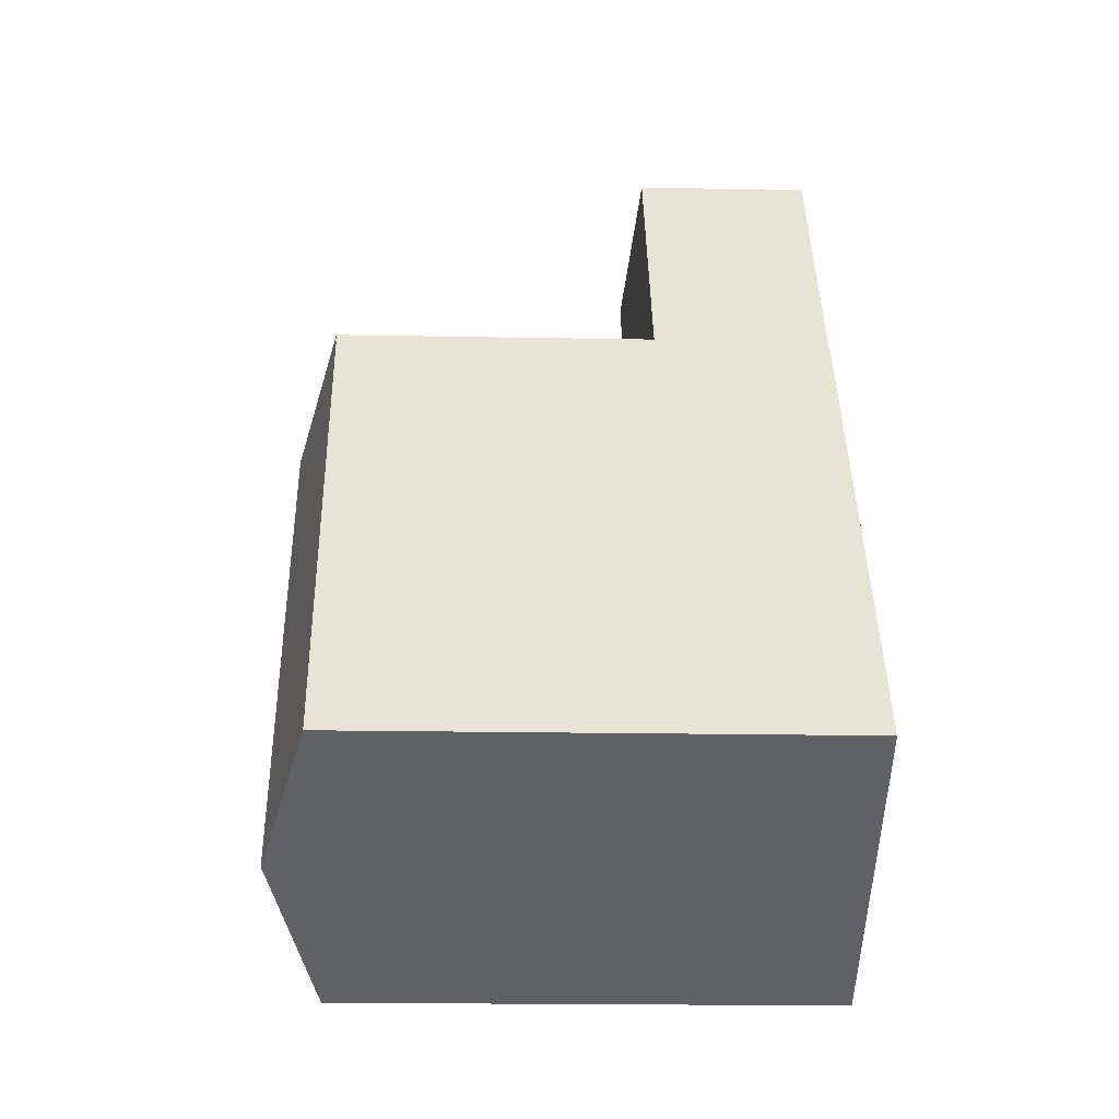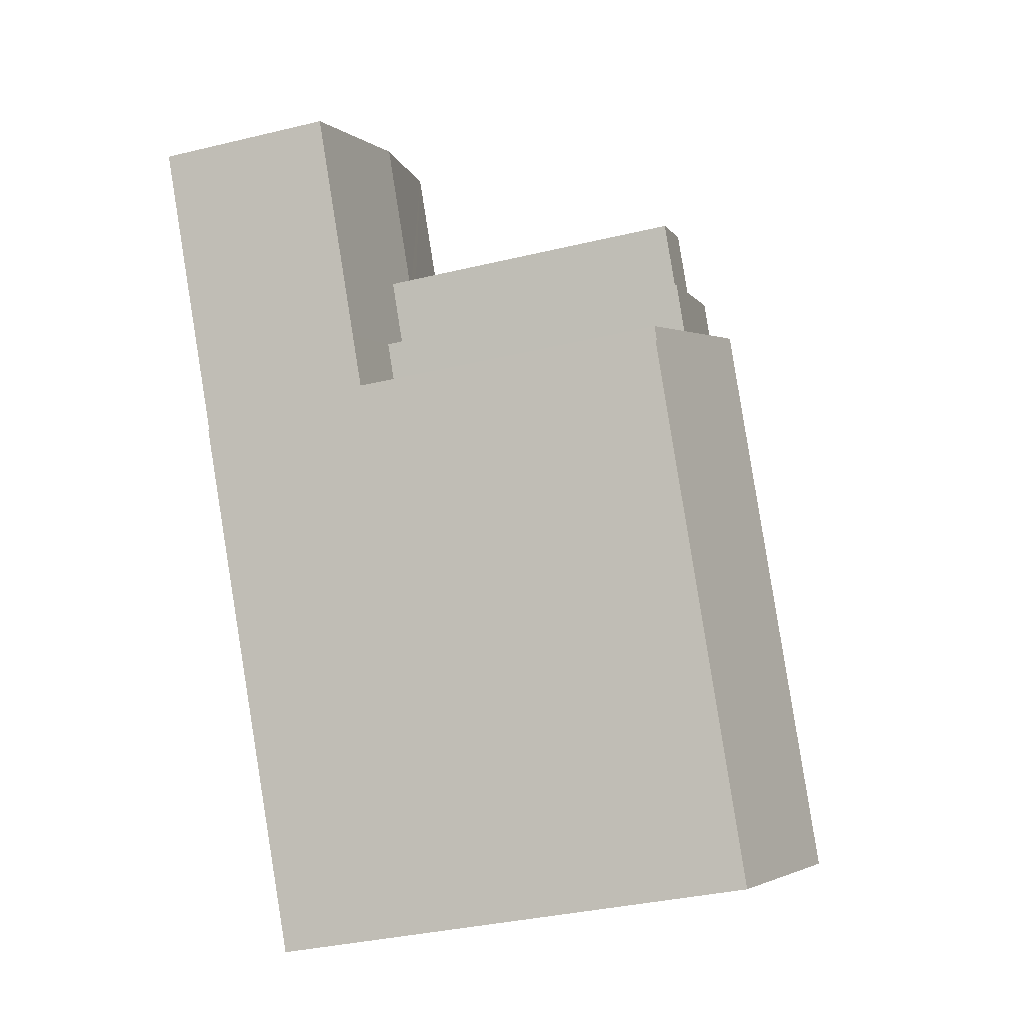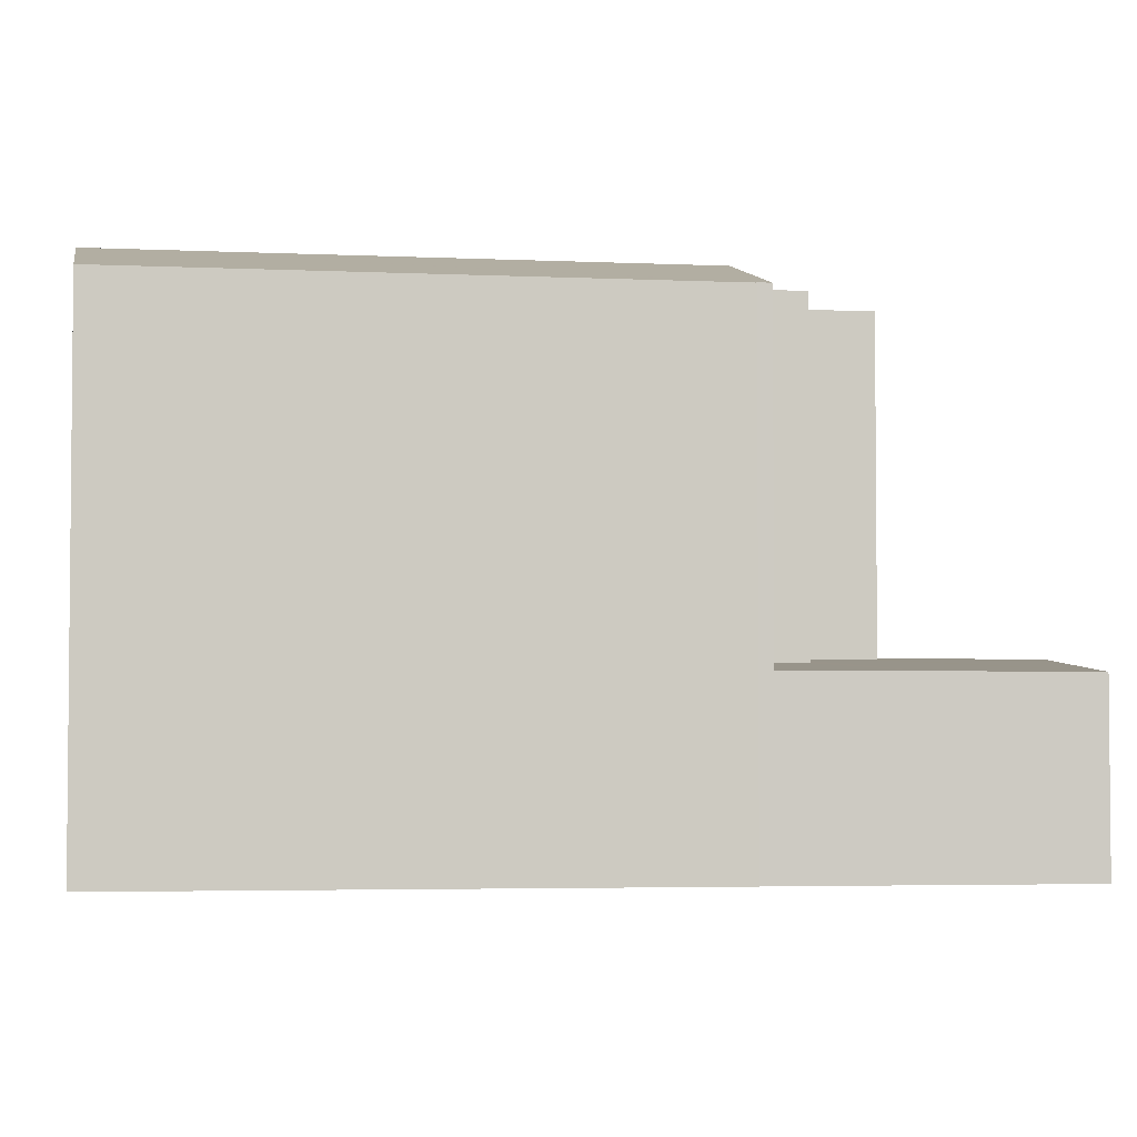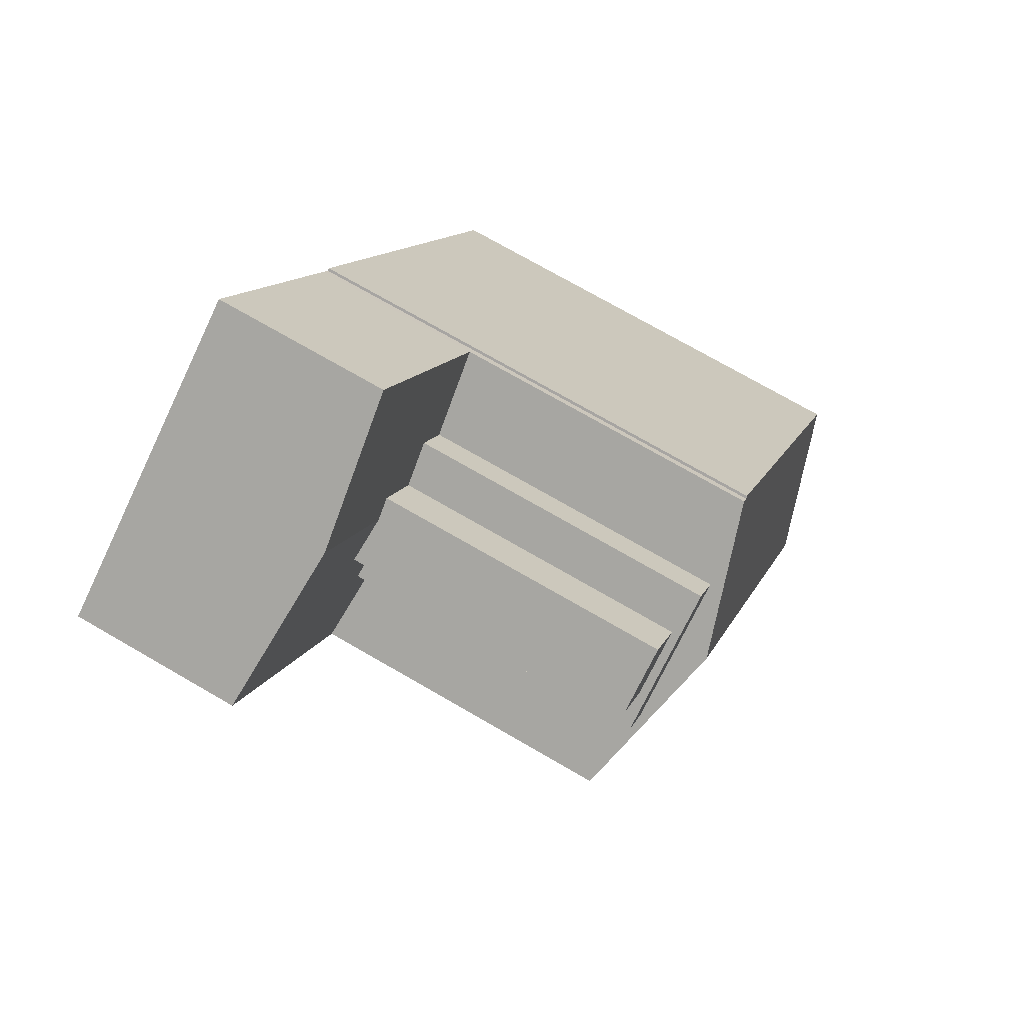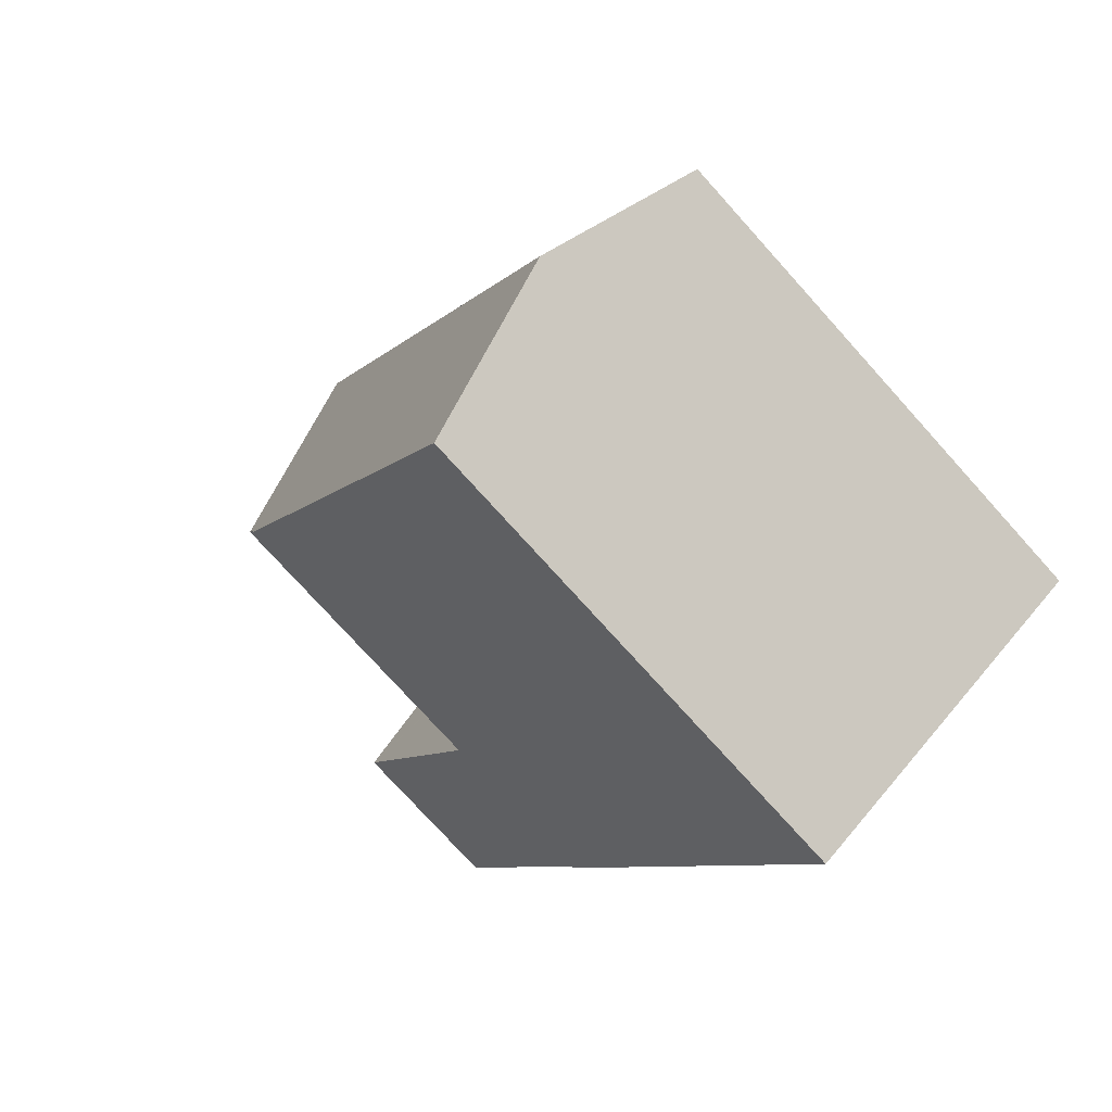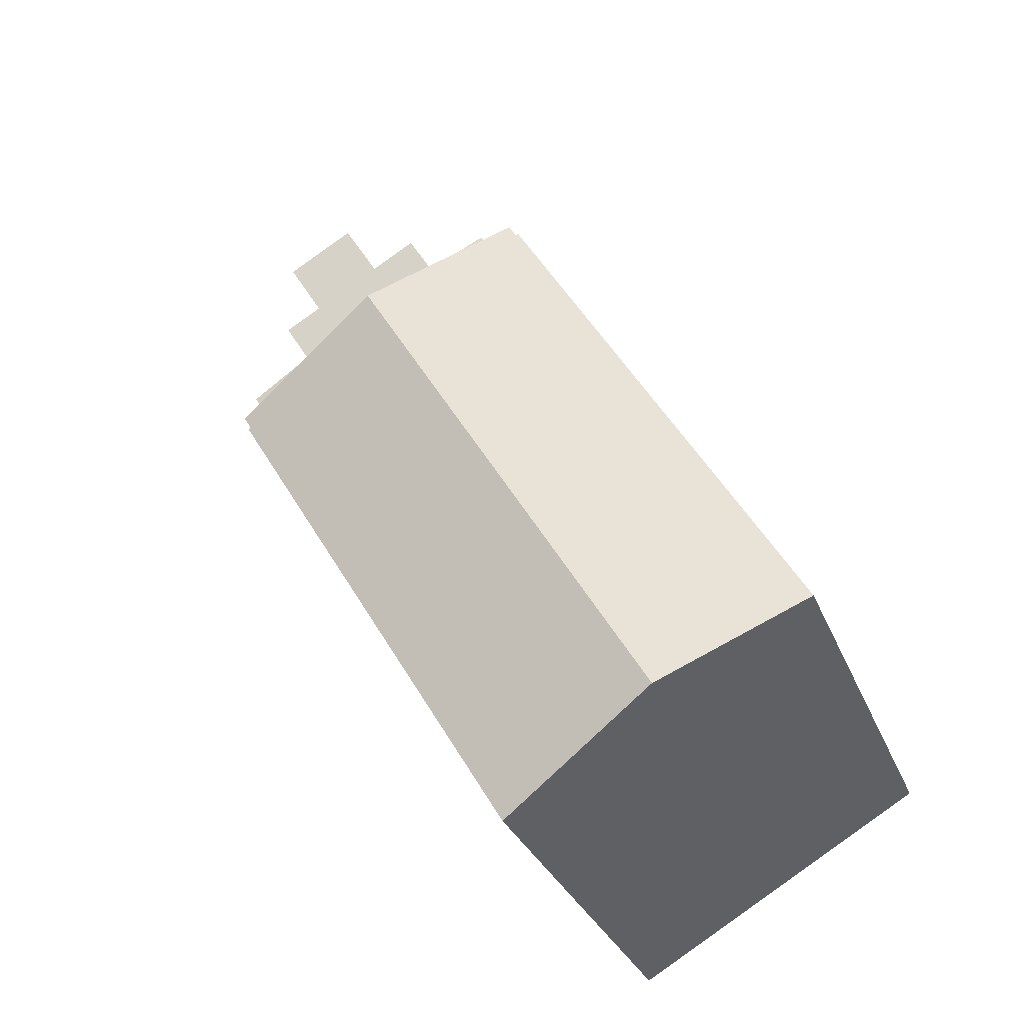
<metadata>
{"format":"obj","ext":"obj","renderer":"f3d","projection":"perspective","resolution":1024,"background":"white","views":[{"elev":-18.7,"azim":-92.1,"up":"+Z"},{"elev":-34.8,"azim":107.9,"up":"+Z"},{"elev":-3.7,"azim":-68.5,"up":"+Y"},{"elev":74.0,"azim":120.0,"up":"+Z"},{"elev":-75.9,"azim":-138.0,"up":"+Z"},{"elev":-29.6,"azim":-161.2,"up":"+Z"}]}
</metadata>
<code>
v  23.25 22.88 19.52
v  24.95 8.612 22.37
v  23.25 8.608 19.52
v  24.95 22.88 22.37
v  13.09 22.8 21.94
v  0 0 0
v  13.09 -1.343e-15 21.94
v  0 22.8 1.396e-15
v  22.06 8.73 24.09
v  23 22.88 23.53
v  22.06 22.88 24.09
v  23 8.832 23.53
v  14.8 8.109 24.55
v  17.23 8.52 20.23
v  13.54 8.109 22.43
v  16.49 8.109 27.41
v  18.49 8.52 22.36
v  20.36 8.73 21.24
v  20.26 8.107 33.75
v  26.77 8.83 29.86
v  6.628 24.77 -3.944
v  6.628 2.415e-16 -3.944
v  8.579 24.19 -5.105
v  8.579 3.126e-16 -5.105
v  13.89 22.61 -8.268
v  13.89 5.063e-16 -8.268
v  27.19 22.65 14.31
v  26.85 -8.41e-16 13.73
v  26.85 22.65 13.73
v  27.19 8.037 14.31
v  28.45 8.035 16.43
v  30.15 8.036 19.28
v  33.91 8.038 25.61
v  27.19 -8.761e-16 14.31
v  28.45 -1.006e-15 16.43
v  30.15 -1.181e-15 19.28
v  33.91 -1.568e-15 25.61
v  23.57 23.28 16.46
v  24.83 8.433 18.58
v  23.57 8.43 16.46
v  24.83 23.28 18.58
v  13.21 22.84 21.87
v  20.04 24.77 18.56
v  17.23 23.93 20.23
v  13.54 22.84 22.43
v  33.81 -1.572e-15 25.67
v  26.77 -1.829e-15 29.86
v  20.26 -2.067e-15 33.75
v  18.95 -1.372e-17 0.224
v  26.96 -8.371e-16 13.67
v  16.49 -1.678e-15 27.41
v  14.8 -1.503e-15 24.55
v  13.54 -1.373e-15 22.43
v  13.21 -1.339e-15 21.87
v  18.49 23.28 22.36
v  20.36 22.88 21.24
v  20.36 23.28 21.24
v  23.25 23.28 19.52
v  33.81 8.05 25.67
v  23.57 23.72 16.46
v  18.95 22.61 0.224
v  26.96 22.61 13.67
v  17.23 23.28 20.23
v  20.04 23.28 18.56
g defaultobject
f 1 2 3
f 2 1 4
f 5 6 7
f 6 5 8
f 9 10 11
f 10 9 12
f 10 12 4
f 4 12 2
f 13 14 15
f 14 13 16
f 14 16 17
f 17 16 18
f 18 16 19
f 18 19 9
f 9 19 12
f 12 19 20
f 21 6 8
f 6 21 22
f 22 21 23
f 22 23 24
f 24 23 25
f 24 25 26
f 27 28 29
f 28 27 30
f 28 30 31
f 28 31 32
f 28 32 33
f 28 33 34
f 34 33 35
f 35 33 36
f 36 33 37
f 38 39 40
f 39 38 41
f 5 21 8
f 21 5 42
f 21 42 43
f 43 42 44
f 44 42 45
f 46 36 37
f 36 46 47
f 36 47 35
f 35 47 48
f 35 48 34
f 34 48 28
f 28 49 50
f 49 28 48
f 49 48 51
f 49 51 52
f 49 52 53
f 49 53 26
f 26 53 54
f 26 54 7
f 26 7 24
f 24 7 22
f 22 7 6
f 17 18 55
f 56 55 18
f 57 55 56
f 1 57 56
f 58 57 1
f 3 39 1
f 41 1 39
f 58 1 41
f 33 46 37
f 46 33 59
f 60 21 43
f 21 60 23
f 23 60 27
f 23 27 29
f 23 29 25
f 25 29 61
f 61 29 62
f 47 19 48
f 19 47 20
f 20 47 46
f 20 46 59
f 30 38 40
f 38 30 27
f 38 27 60
f 14 45 15
f 45 14 63
f 45 63 44
f 44 63 64
f 44 64 43
f 43 64 38
f 43 38 60
f 11 18 9
f 18 11 56
f 11 1 56
f 1 11 10
f 1 10 4
f 42 7 54
f 7 42 5
f 55 64 63
f 64 55 57
f 64 57 58
f 64 58 38
f 38 58 41
f 62 28 50
f 28 62 29
f 51 15 52
f 15 51 13
f 13 51 48
f 13 48 16
f 16 48 19
f 53 42 54
f 42 53 15
f 15 53 52
f 42 15 45
f 55 14 17
f 14 55 63
f 61 26 25
f 26 61 62
f 26 62 49
f 49 62 50
f 59 12 20
f 12 59 33
f 12 33 2
f 2 33 32
f 2 32 3
f 3 32 39
f 39 32 31
f 39 31 40
f 40 31 30

</code>
